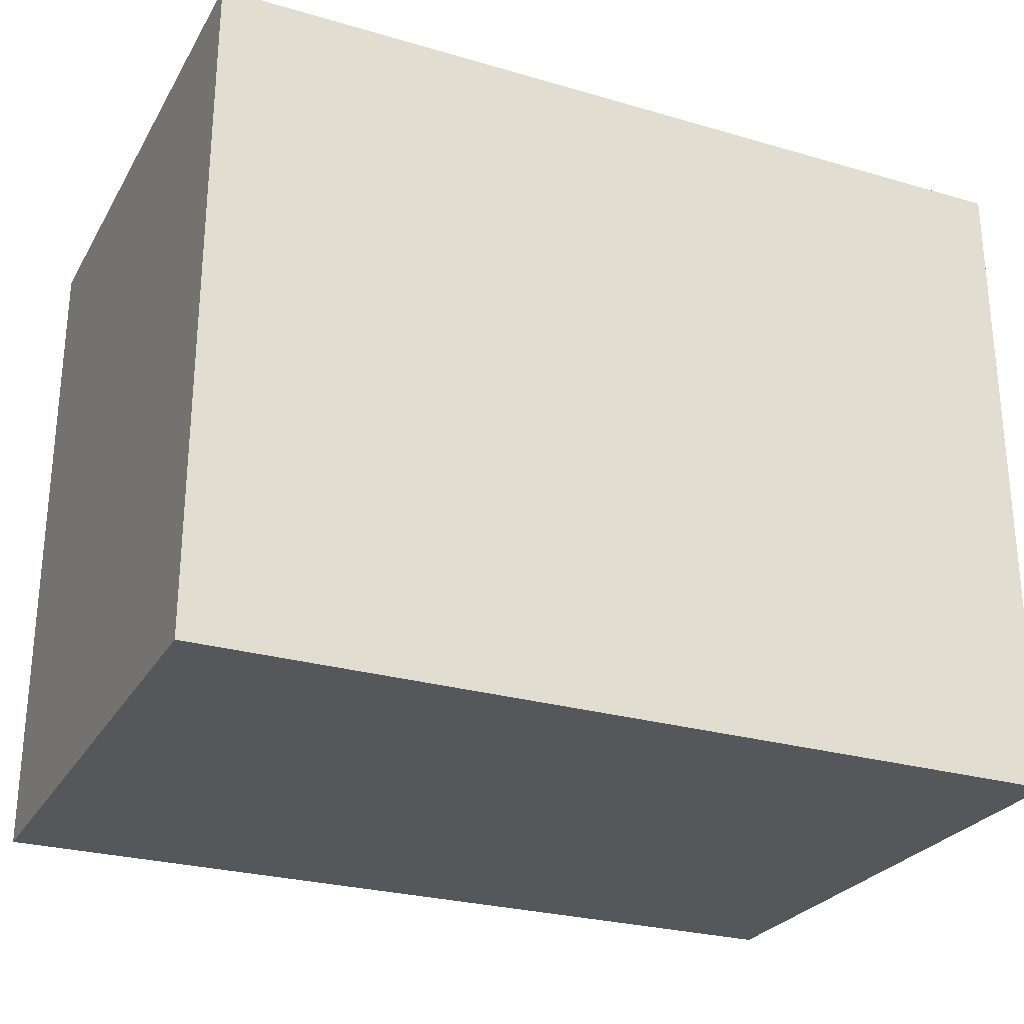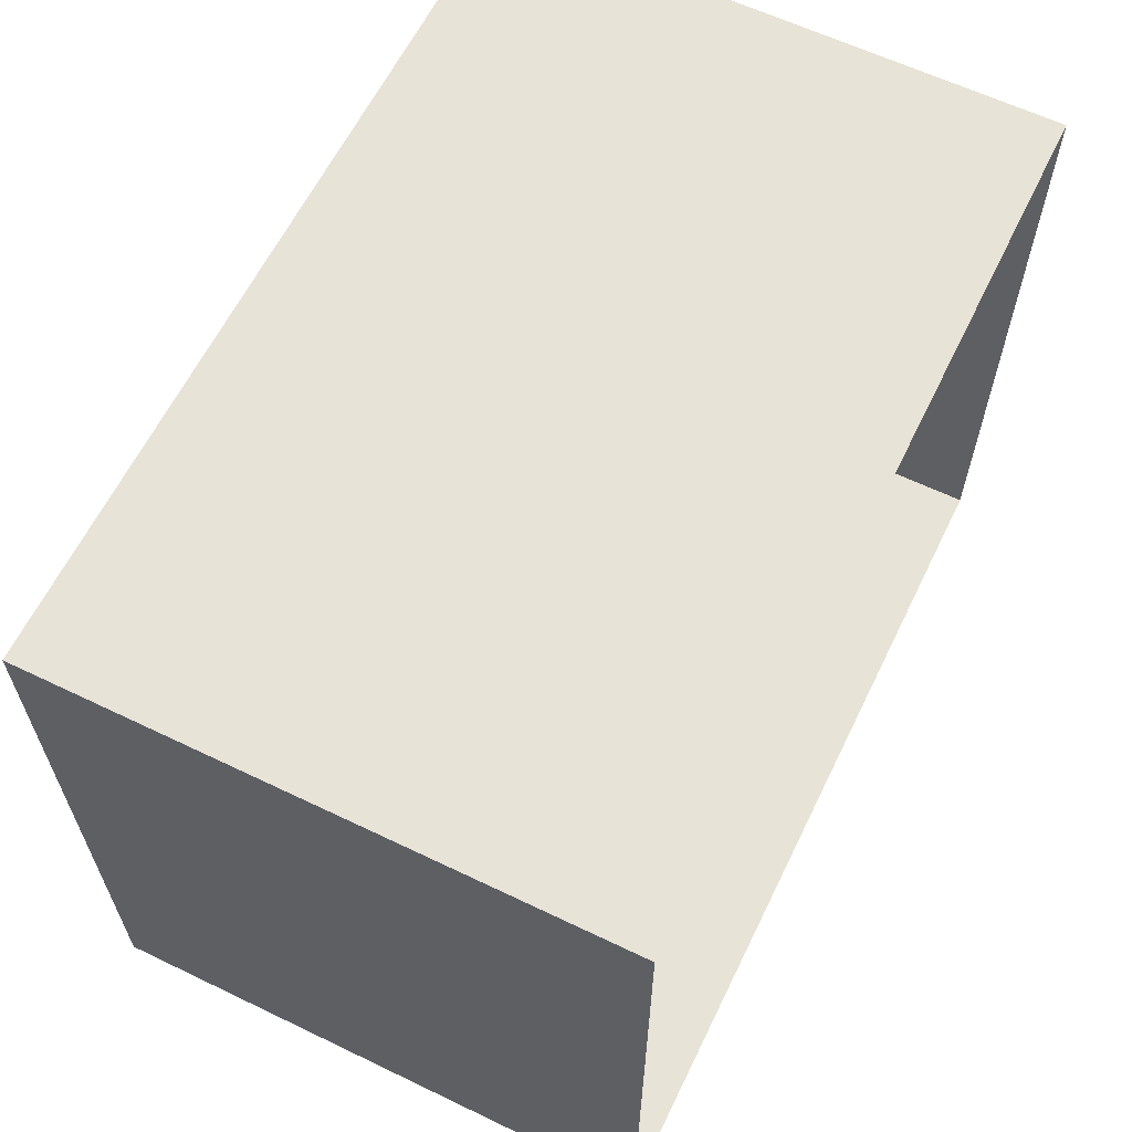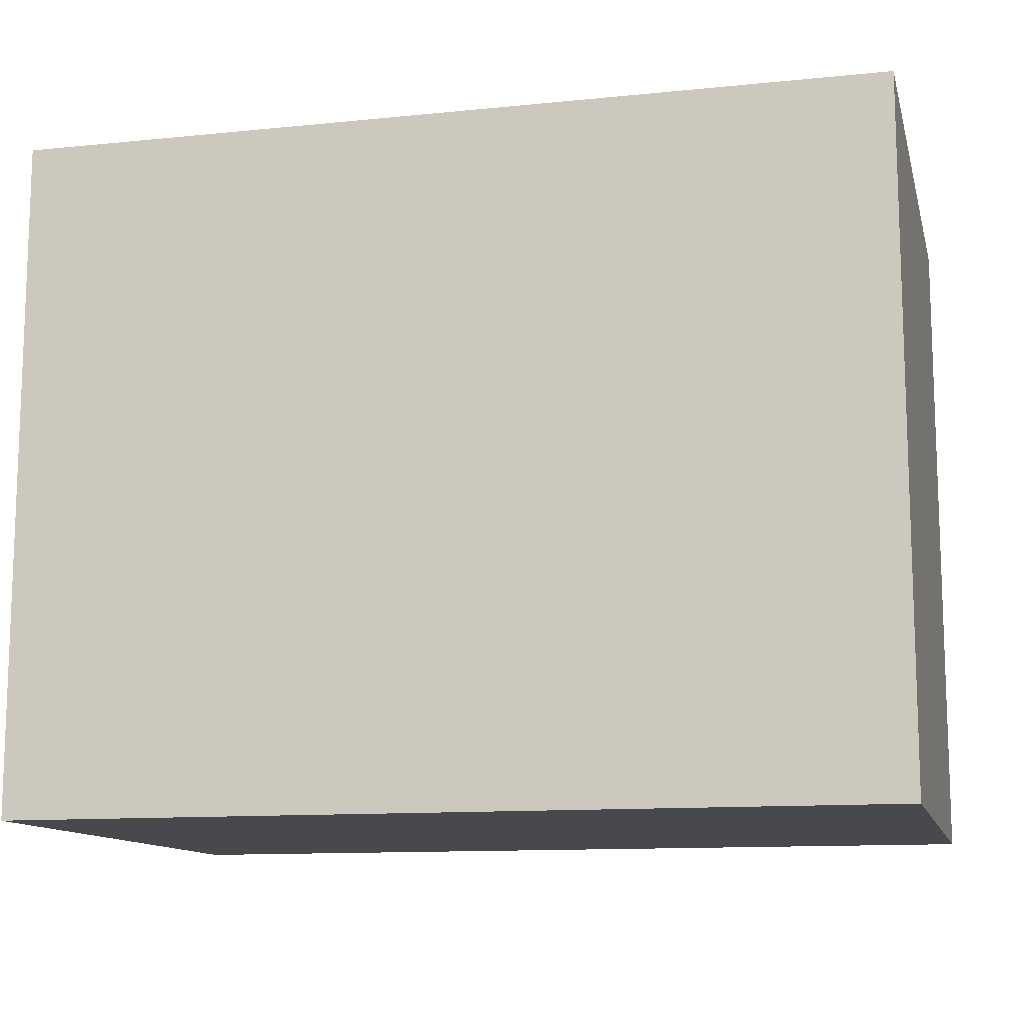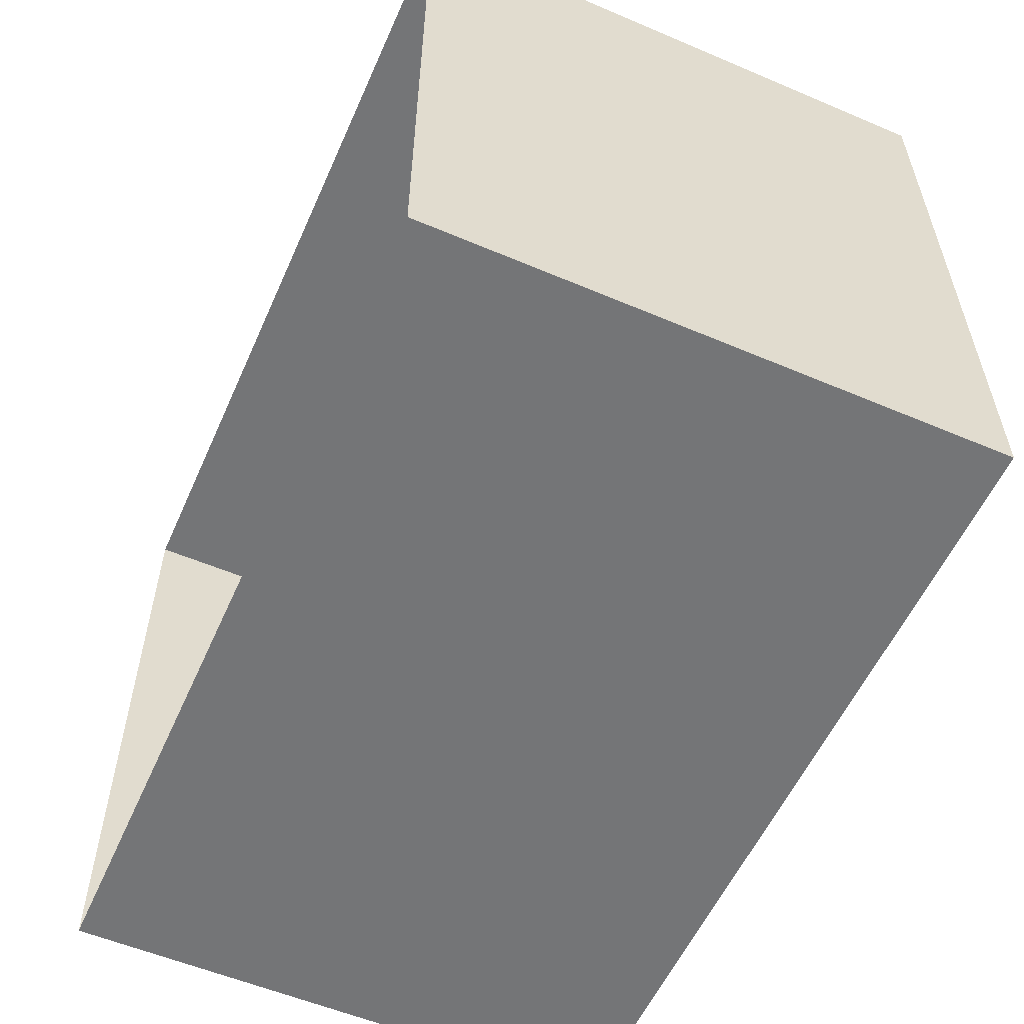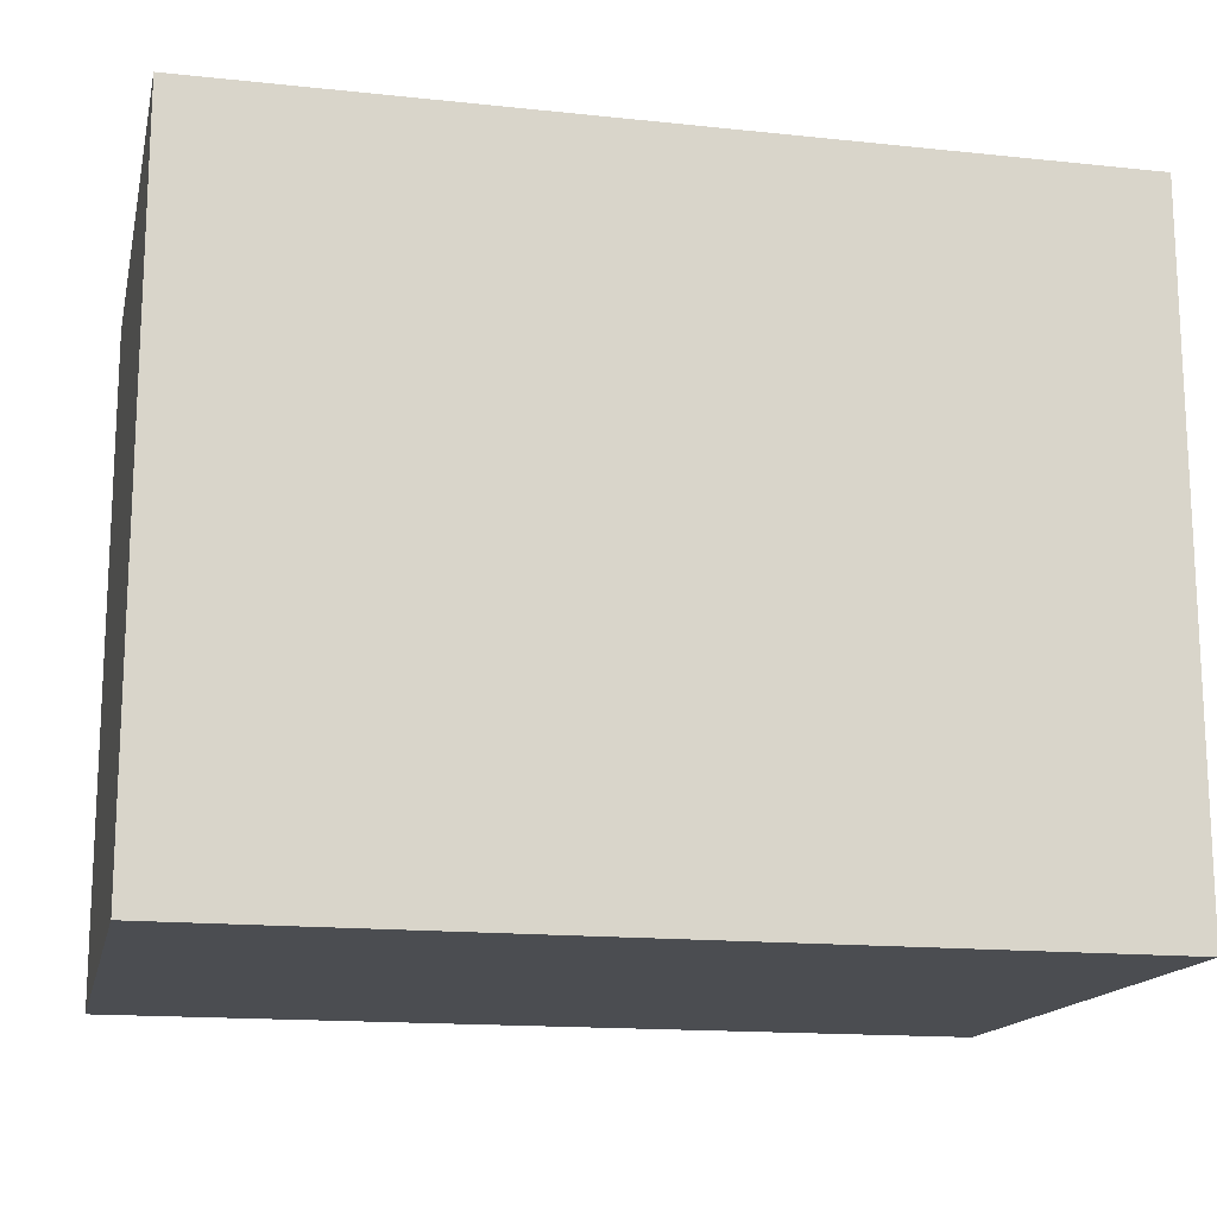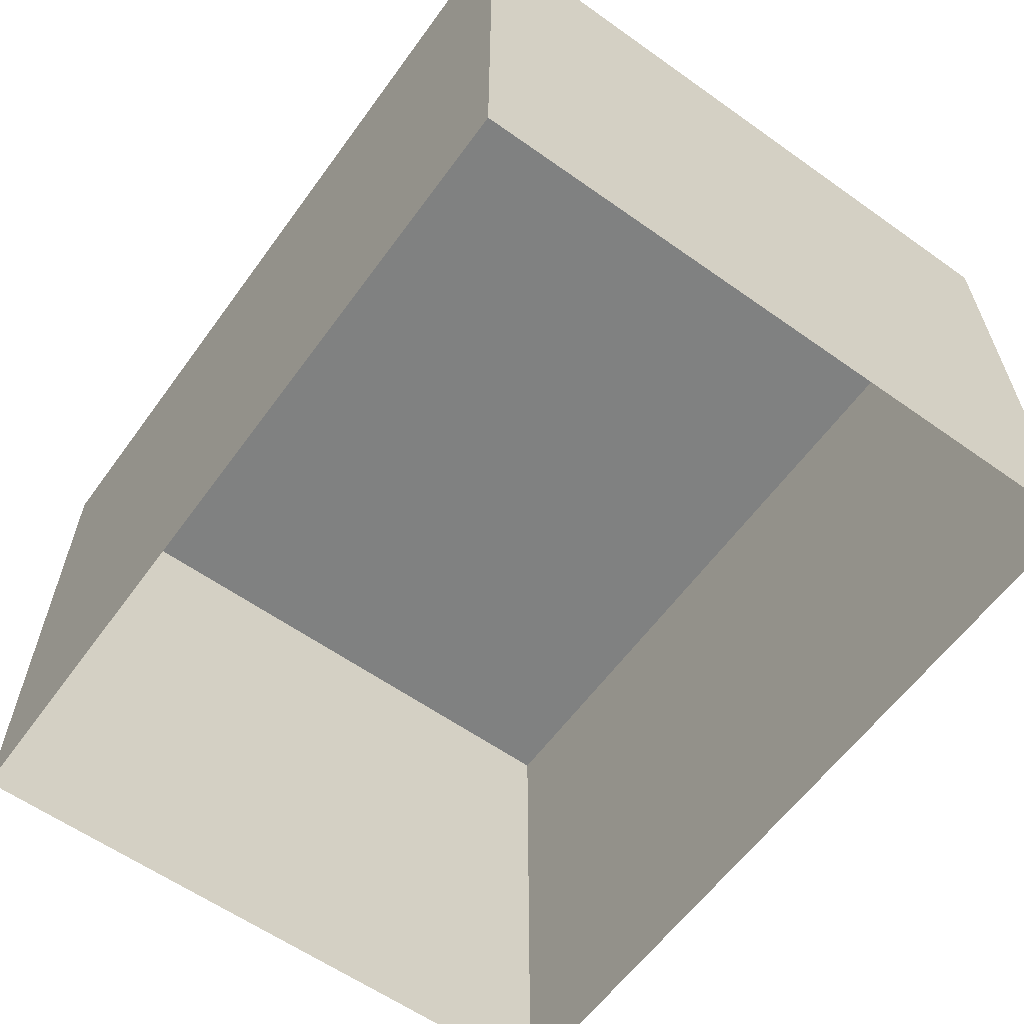
<metadata>
{"format":"obj","ext":"obj","renderer":"f3d","projection":"perspective","resolution":1024,"background":"white","views":[{"elev":-26.8,"azim":155.6,"up":"+Z"},{"elev":62.0,"azim":-64.0,"up":"+Z"},{"elev":-12.0,"azim":-166.5,"up":"+Z"},{"elev":-56.5,"azim":66.1,"up":"+Z"},{"elev":-15.6,"azim":167.5,"up":"+Z"},{"elev":-60.3,"azim":54.1,"up":"+Y"}]}
</metadata>
<code>
g default
v -12.51 -0.1132 2.516
v -7.482 -0.1132 2.516
v -12.51 3.194 2.516
v -7.482 3.194 2.516
v -12.51 3.194 -1.419
v -7.482 3.194 -1.419
v -12.51 -0.1132 -1.419
v -7.482 -0.1132 -1.419
g House1 Houses
f 1 2 4 3
f 5 6 8 7
f 2 8 6 4
f 7 1 3 5
f 4 6 5 3

</code>
